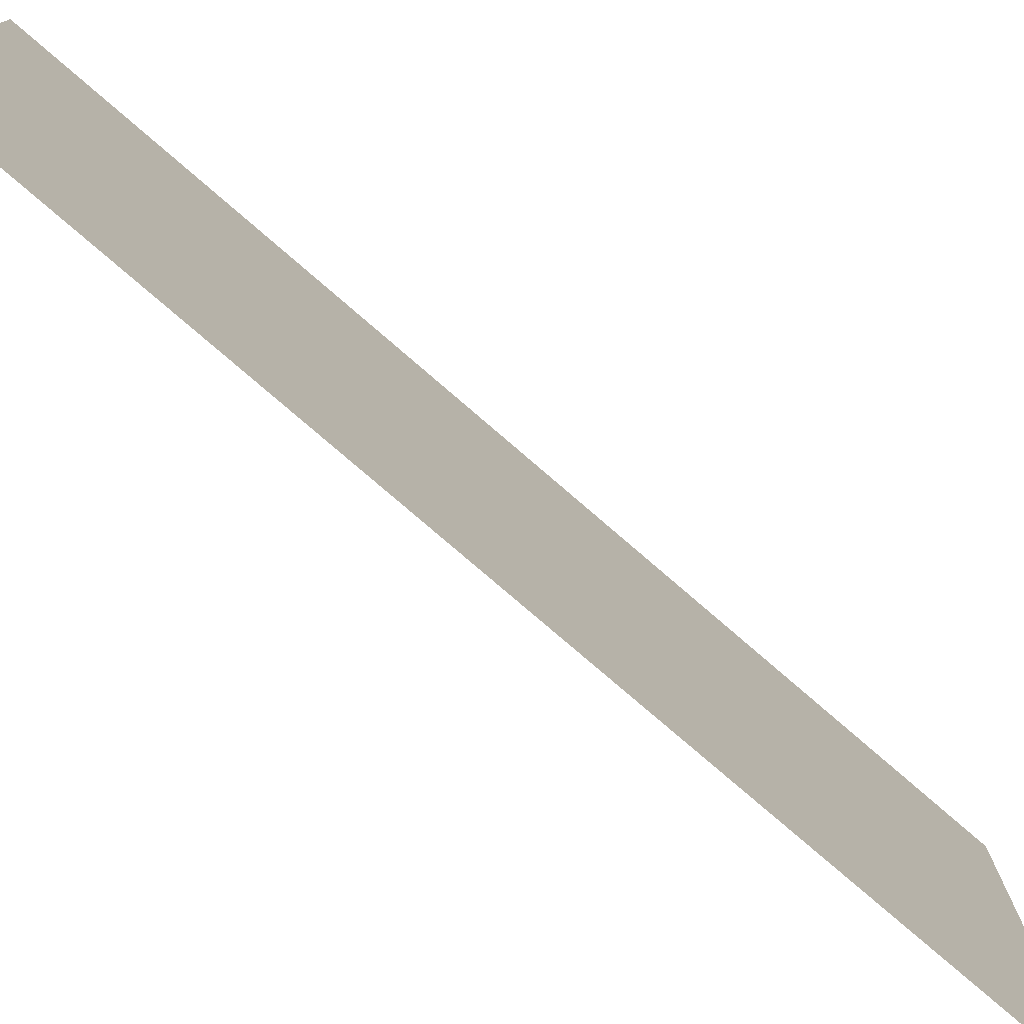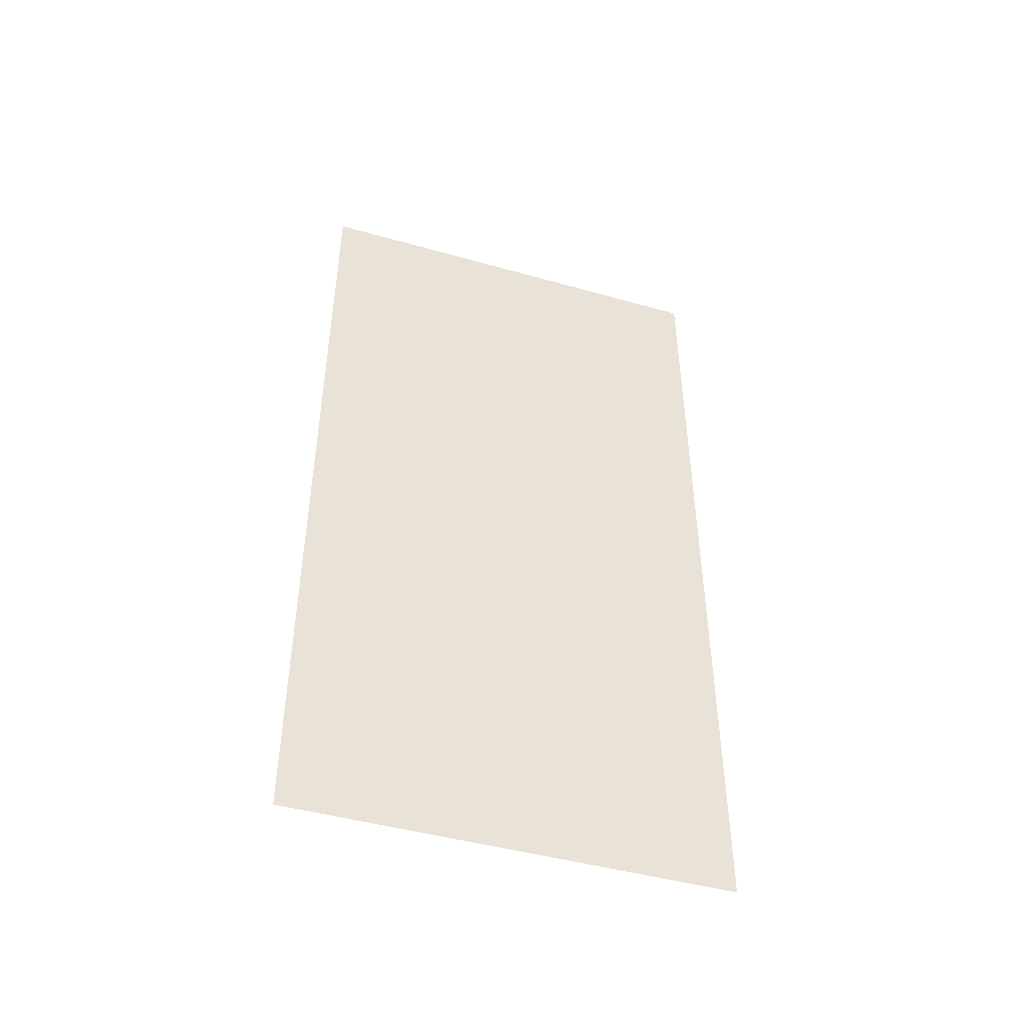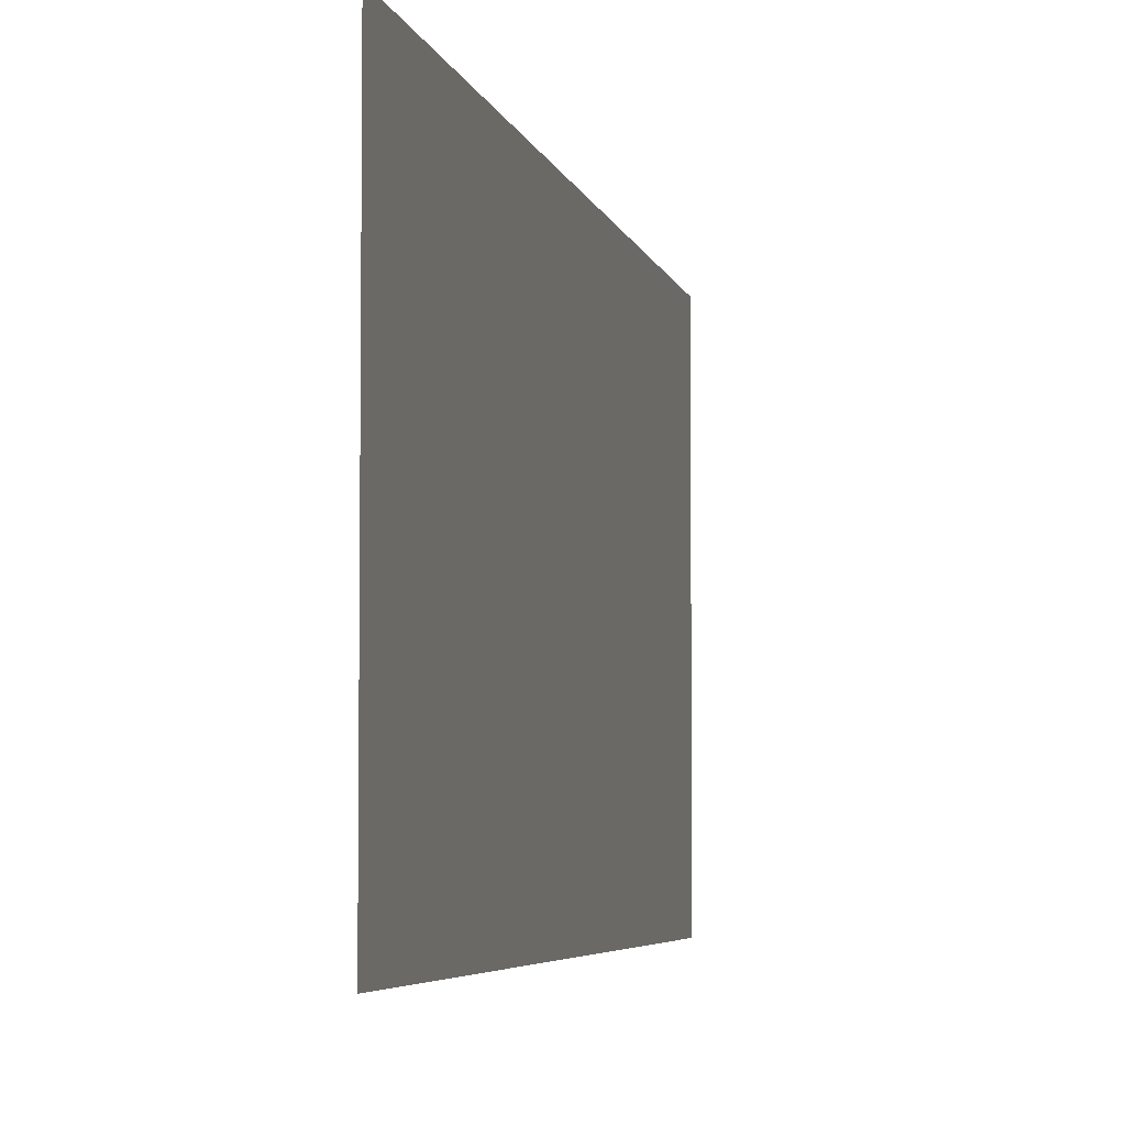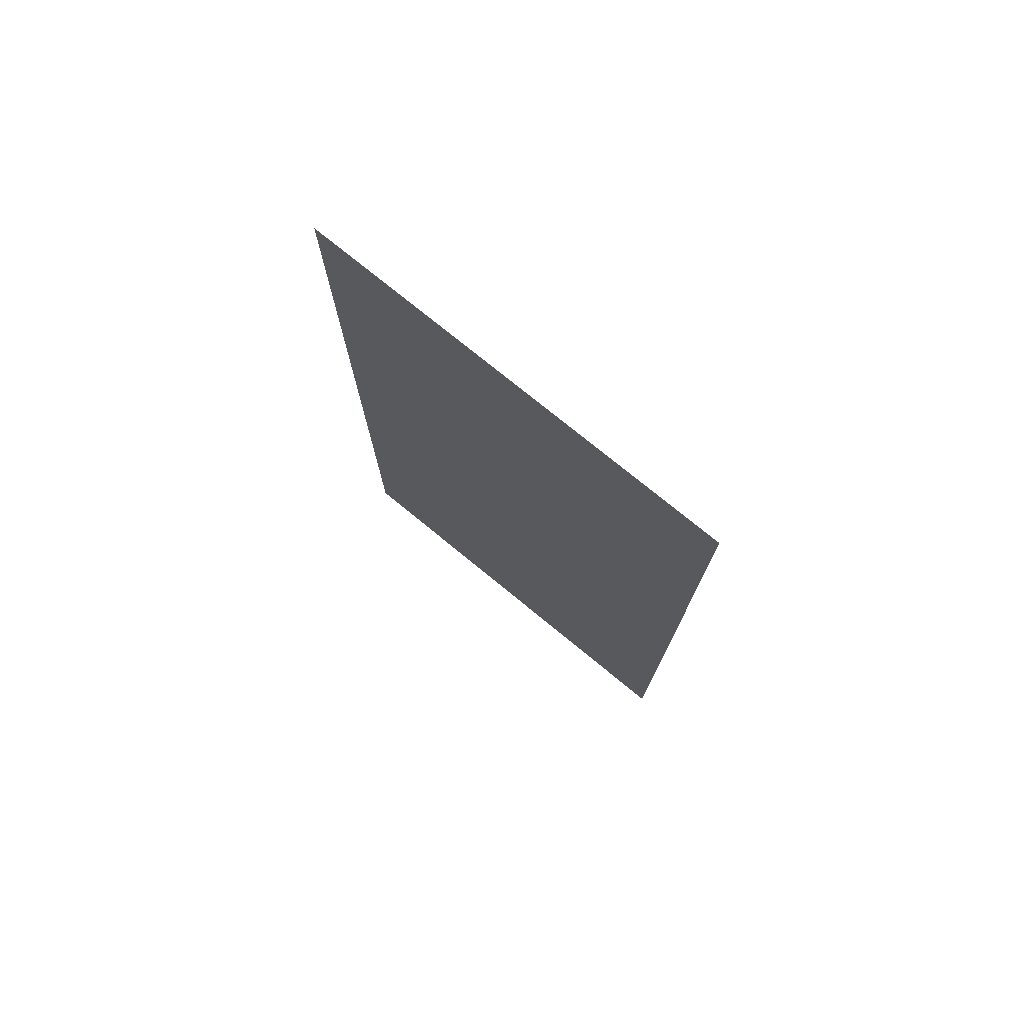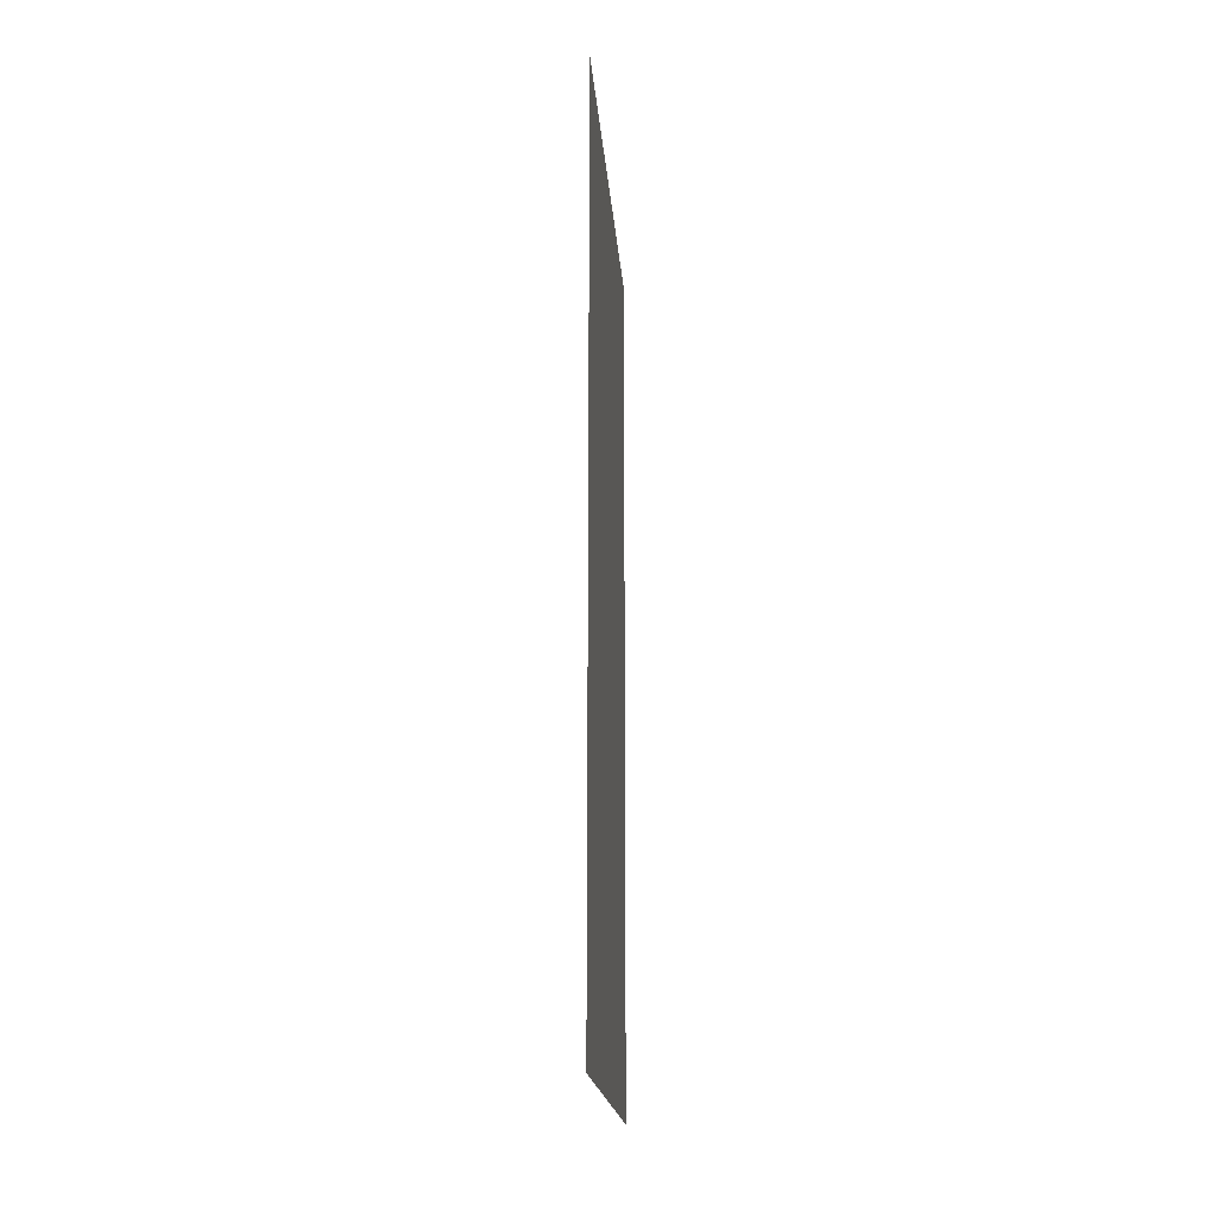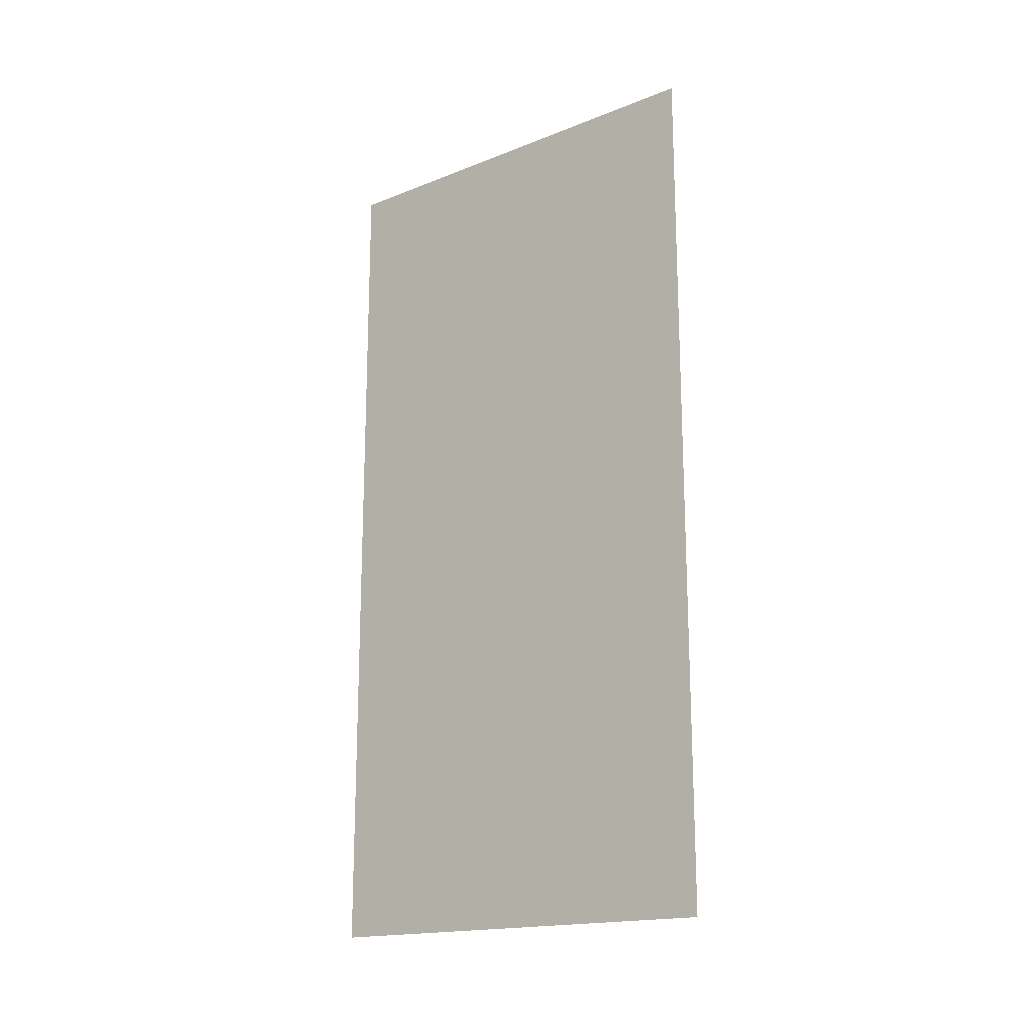
<metadata>
{"format":"obj","ext":"obj","renderer":"f3d","projection":"perspective","resolution":1024,"background":"white","views":[{"elev":-77.9,"azim":-130.8,"up":"+Y"},{"elev":-46.1,"azim":72.1,"up":"+Z"},{"elev":-4.7,"azim":11.5,"up":"+Y"},{"elev":75.6,"azim":129.3,"up":"+Z"},{"elev":-18.8,"azim":-175.7,"up":"+Z"},{"elev":-17.6,"azim":-52.0,"up":"+Z"}]}
</metadata>
<code>
v 5859 51.2 -1690
v 5859 51.2 -1587
v 5859 102.4 -1587
v 5859 51.2 -1690
v 5859 102.4 -1587
v 5859 102.4 -1690
f 1 2 3
f 4 5 6

</code>
